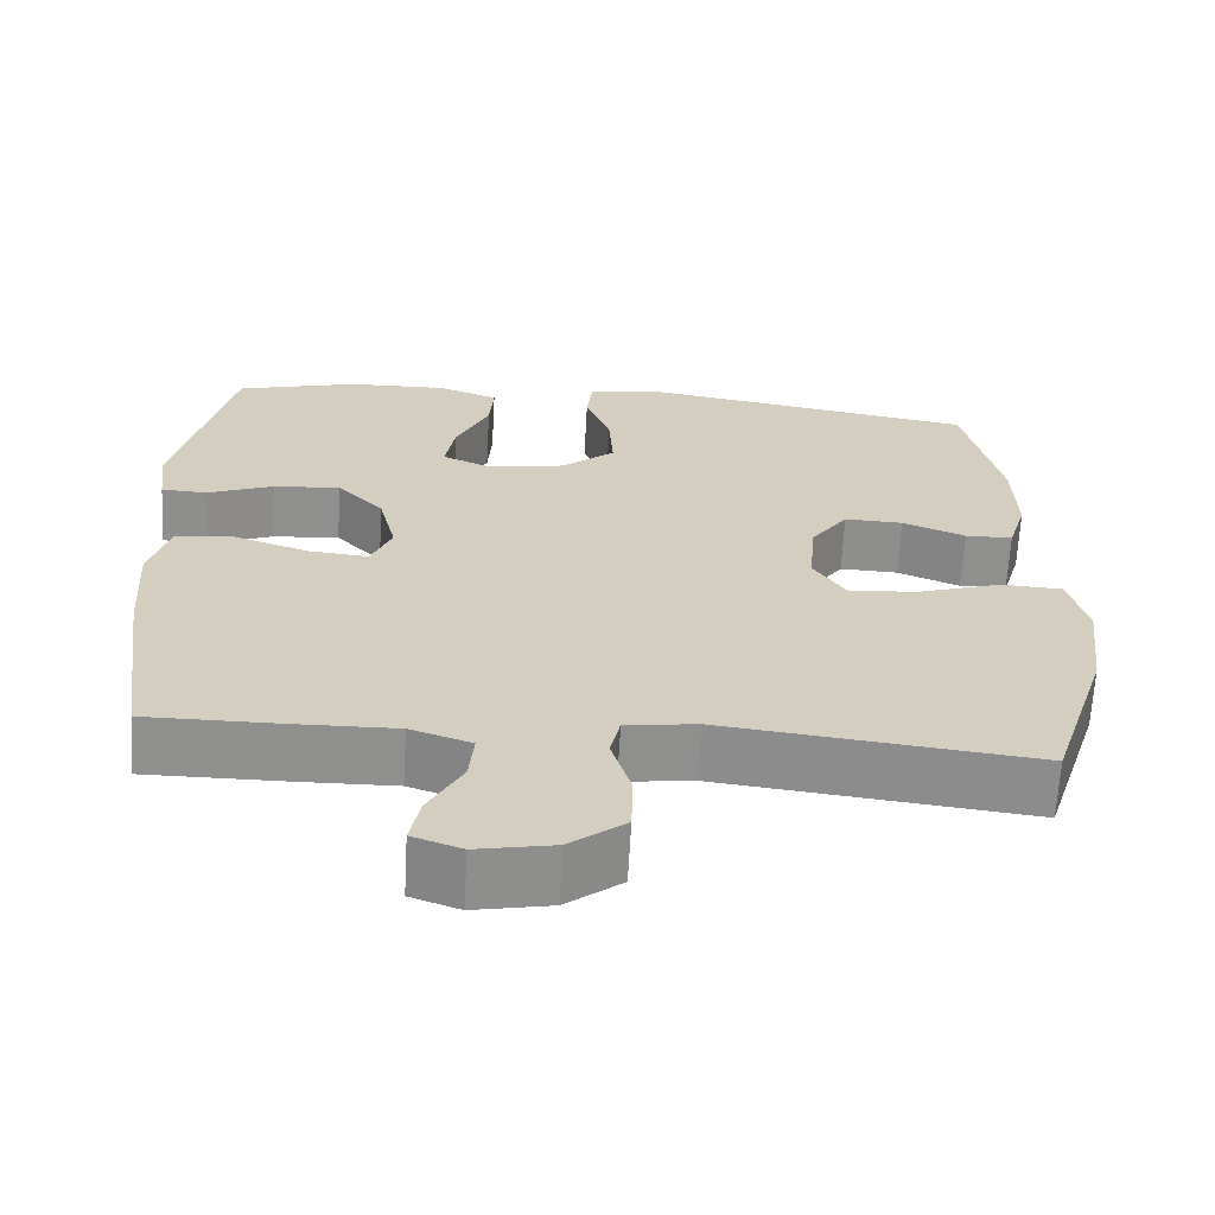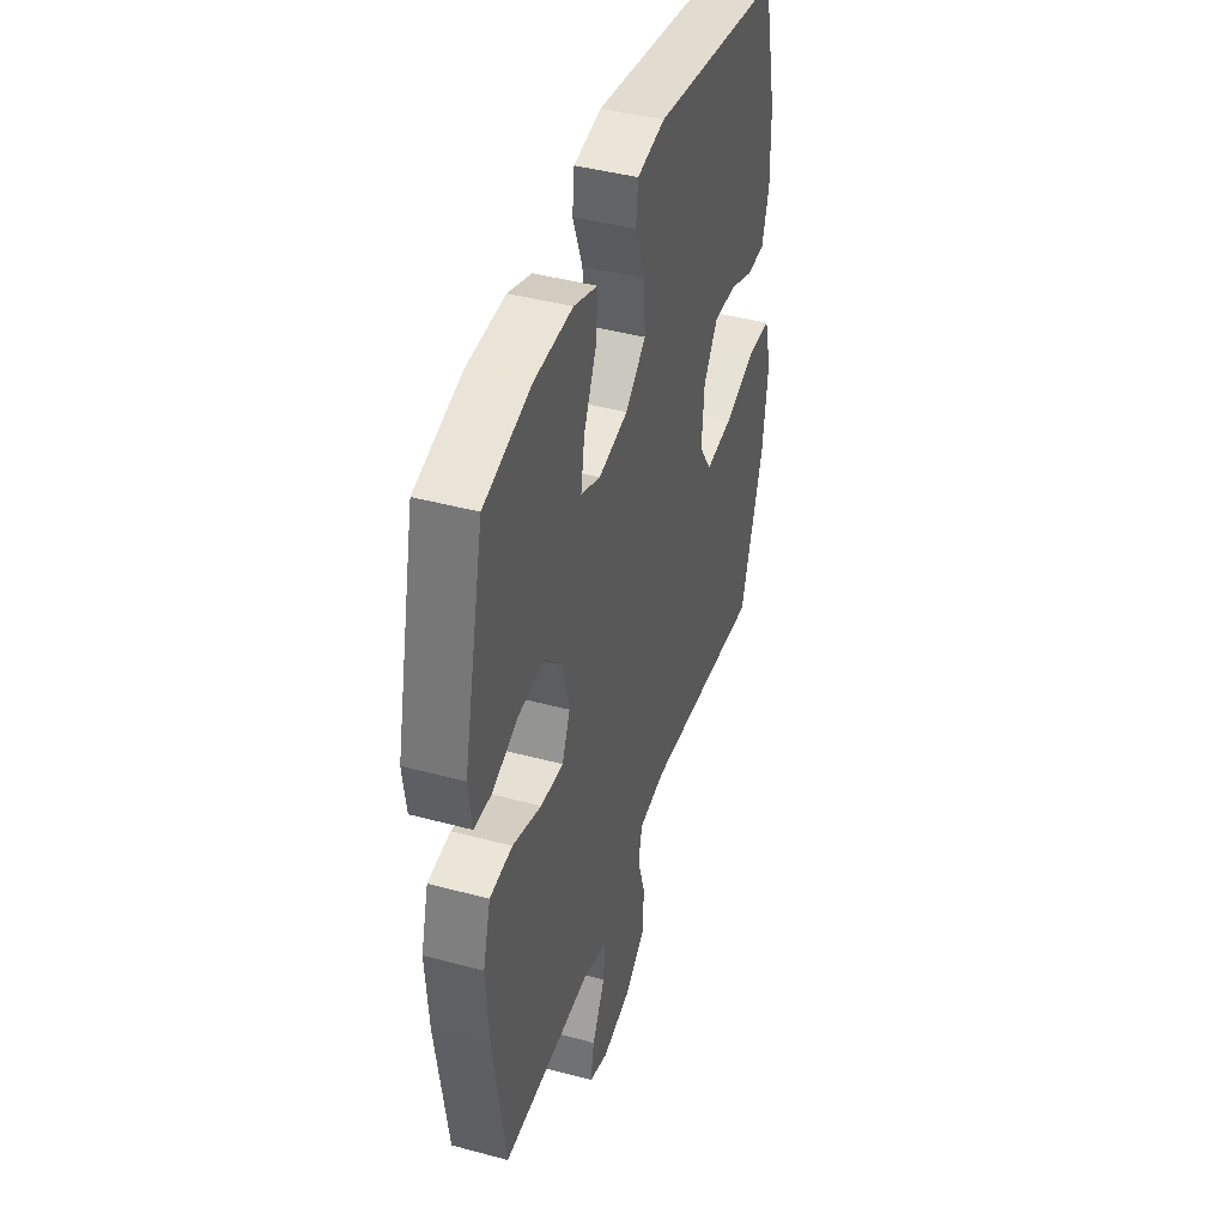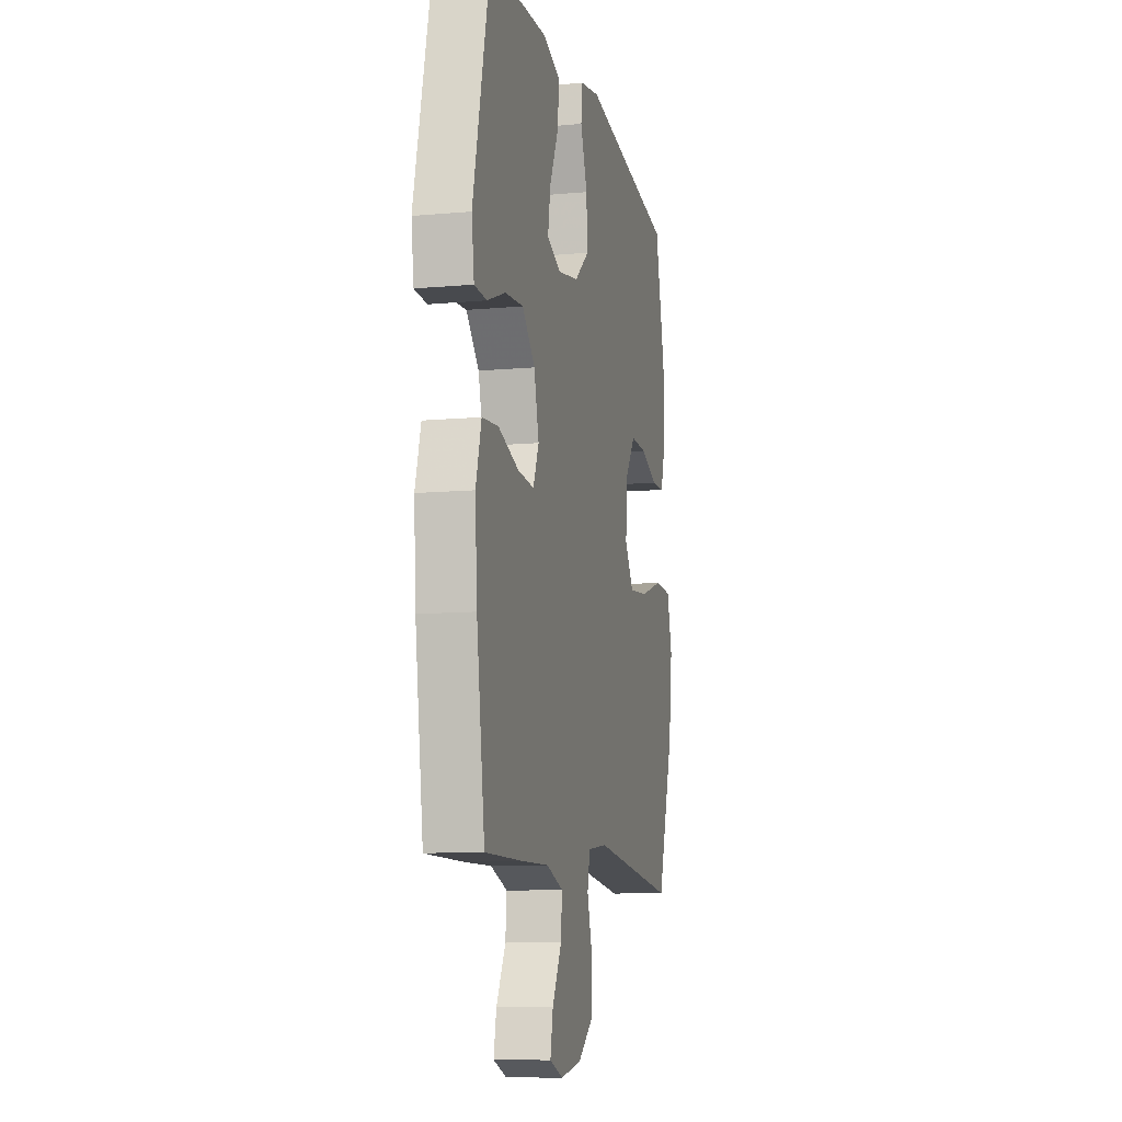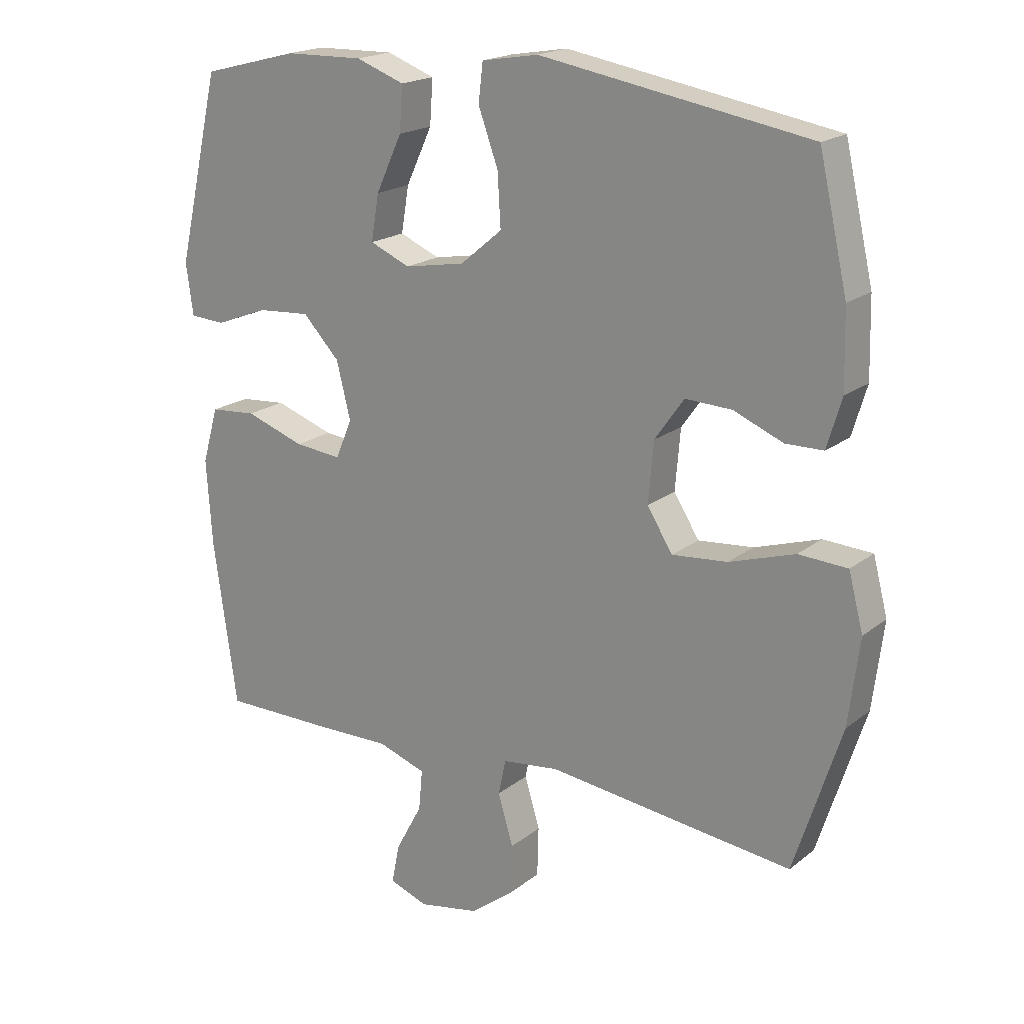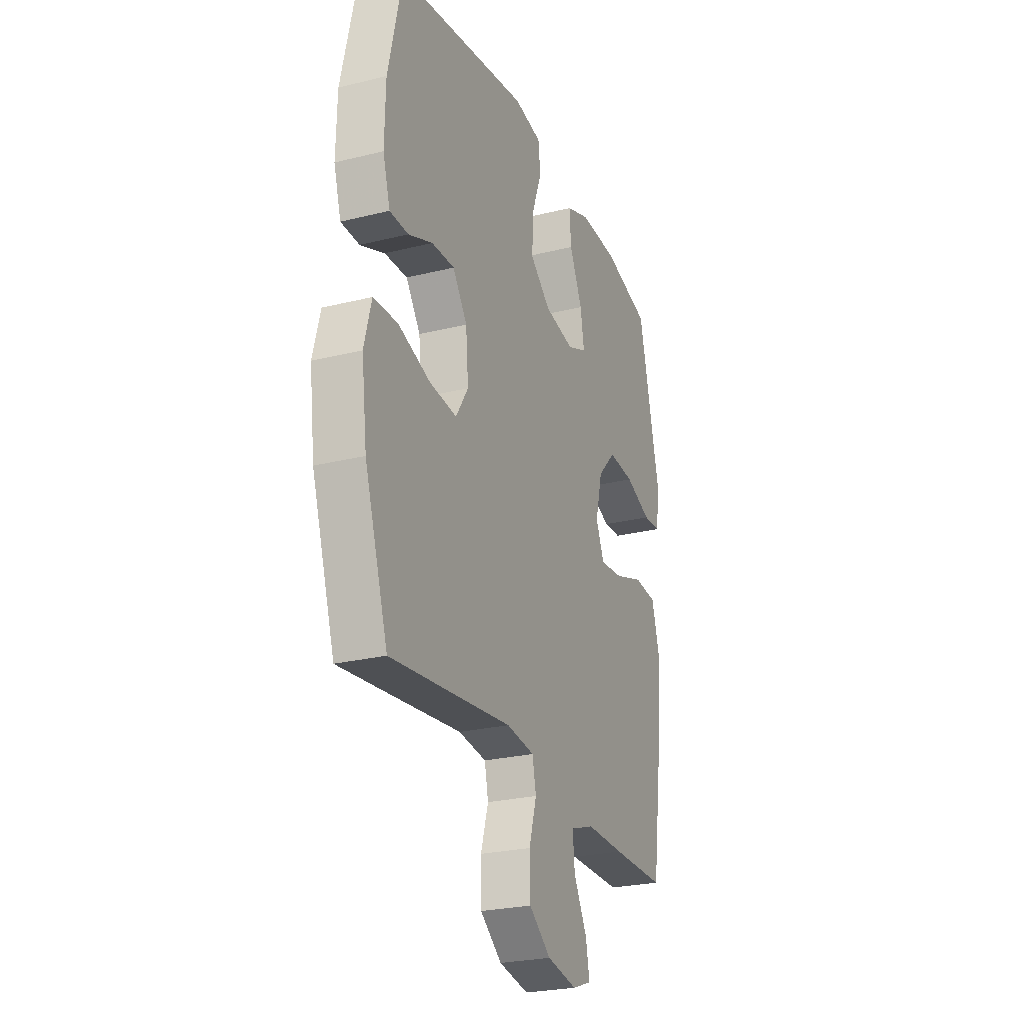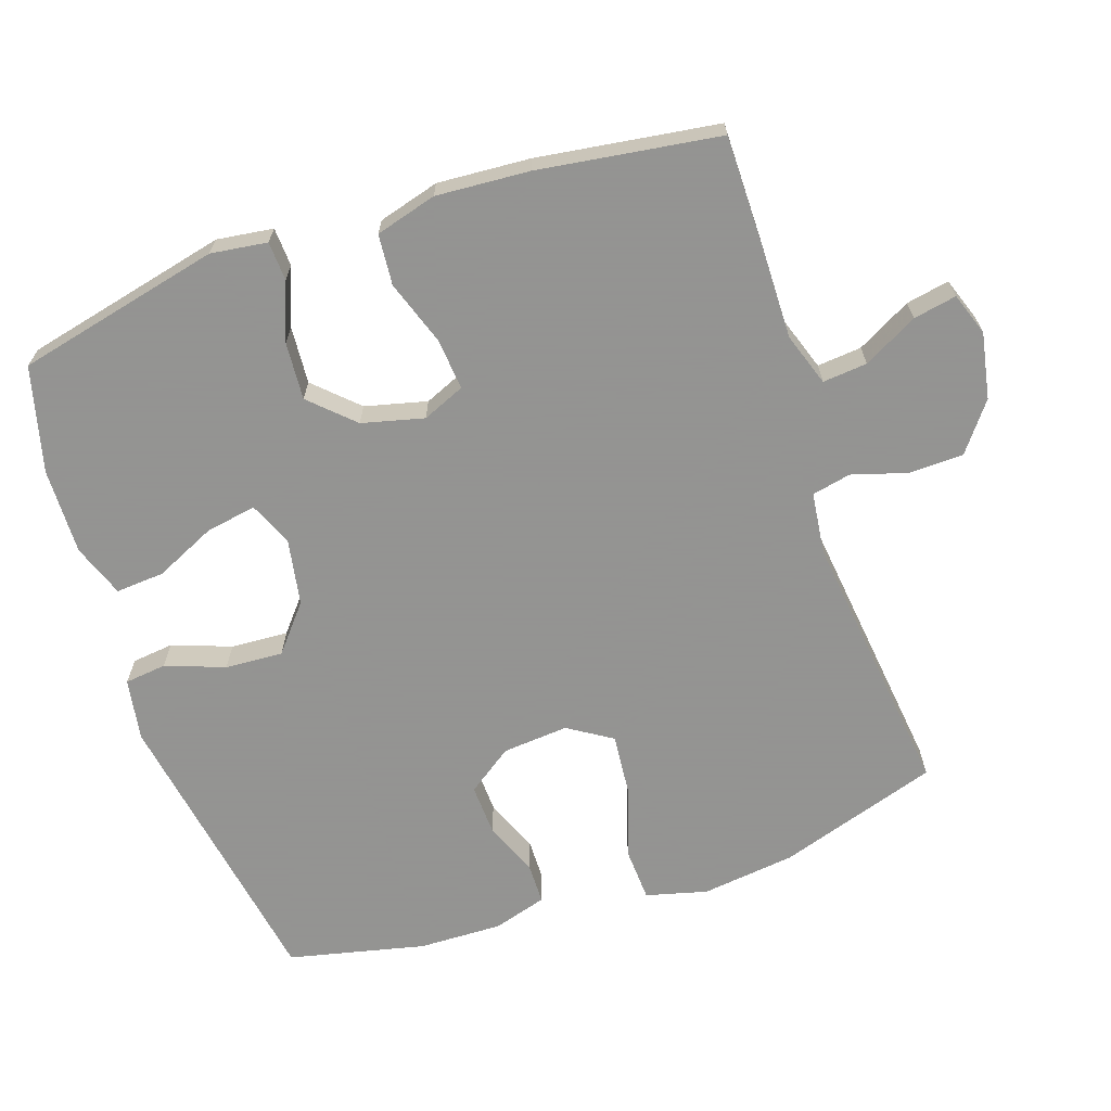
<metadata>
{"format":"obj","ext":"obj","renderer":"f3d","projection":"perspective","resolution":1024,"background":"white","views":[{"elev":-65.1,"azim":176.9,"up":"+Z"},{"elev":42.8,"azim":107.8,"up":"+Z"},{"elev":-9.9,"azim":103.3,"up":"+Z"},{"elev":19.1,"azim":-145.0,"up":"+Z"},{"elev":-25.5,"azim":-68.3,"up":"+Z"},{"elev":-66.9,"azim":108.6,"up":"+Y"}]}
</metadata>
<code>
v 0.5 0.07 -0.5
v 0.329 0.07 -0.5
v 0.207 0.07 -0.498
v 0.131 0.07 -0.524
v 0.137 0.07 -0.588
v 0.179 0.07 -0.666
v 0.191 0.07 -0.728
v 0.13 0.07 -0.75
v 0.035 0.07 -0.732
v -0.034 0.07 -0.679
v -0.036 0.07 -0.601
v -0.012 0.07 -0.521
v -0.024 0.07 -0.465
v -0.113 0.07 -0.454
v -0.5 0.07 -0.5
v -0.574 0.07 -0.27
v -0.591 0.07 -0.134
v -0.568 0.07 -0.046
v -0.491 0.07 -0.042
v -0.388 0.07 -0.075
v -0.301 0.07 -0.083
v -0.261 0.07 -0.02
v -0.269 0.07 0.075
v -0.315 0.07 0.14
v -0.388 0.07 0.137
v -0.466 0.07 0.105
v -0.525 0.07 0.106
v -0.548 0.07 0.183
v -0.545 0.07 0.303
v -0.5 0.07 0.5
v -0.077 0.07 0.572
v 0.012 0.07 0.557
v 0.019 0.07 0.497
v -0.012 0.07 0.412
v -0.017 0.07 0.329
v 0.049 0.07 0.274
v 0.144 0.07 0.257
v 0.207 0.07 0.284
v 0.195 0.07 0.356
v 0.154 0.07 0.444
v 0.149 0.07 0.514
v 0.225 0.07 0.542
v 0.349 0.07 0.539
v 0.5 0.07 0.5
v 0.568 0.07 0.206
v 0.557 0.07 0.125
v 0.501 0.07 0.122
v 0.418 0.07 0.154
v 0.335 0.07 0.16
v 0.277 0.07 0.099
v 0.255 0.07 0.01
v 0.281 0.07 -0.051
v 0.355 0.07 -0.044
v 0.448 0.07 -0.012
v 0.521 0.07 -0.018
v 0.546 0.07 -0.106
v 0.537 0.07 -0.24
v 0.5 0 -0.5
v 0.329 0 -0.5
v 0.207 0 -0.498
v 0.131 0 -0.524
v 0.137 0 -0.588
v 0.179 0 -0.666
v 0.191 0 -0.728
v 0.13 0 -0.75
v 0.035 0 -0.732
v -0.034 0 -0.679
v -0.036 0 -0.601
v -0.012 0 -0.521
v -0.024 0 -0.465
v -0.113 0 -0.454
v -0.5 0 -0.5
v -0.574 0 -0.27
v -0.591 0 -0.134
v -0.568 0 -0.046
v -0.491 0 -0.042
v -0.388 0 -0.075
v -0.301 0 -0.083
v -0.261 0 -0.02
v -0.269 0 0.075
v -0.315 0 0.14
v -0.388 0 0.137
v -0.466 0 0.105
v -0.525 0 0.106
v -0.548 0 0.183
v -0.545 0 0.303
v -0.5 0 0.5
v -0.077 0 0.572
v 0.012 0 0.557
v 0.019 0 0.497
v -0.012 0 0.412
v -0.017 0 0.329
v 0.049 0 0.274
v 0.144 0 0.257
v 0.207 0 0.284
v 0.195 0 0.356
v 0.154 0 0.444
v 0.149 0 0.514
v 0.225 0 0.542
v 0.349 0 0.539
v 0.5 0 0.5
v 0.568 0 0.206
v 0.557 0 0.125
v 0.501 0 0.122
v 0.418 0 0.154
v 0.335 0 0.16
v 0.277 0 0.099
v 0.255 0 0.01
v 0.281 0 -0.051
v 0.355 0 -0.044
v 0.448 0 -0.012
v 0.521 0 -0.018
v 0.546 0 -0.106
v 0.537 0 -0.24
f 53 54 55 56
f 52 53 56 57
f 45 46 47 48
f 45 48 49
f 44 45 49
f 43 44 49 50
f 39 40 41 42
f 38 39 42 43
f 31 32 33 34
f 31 34 35
f 30 31 35
f 29 30 35 36
f 25 26 27 28
f 24 25 28 29
f 17 18 19 20
f 17 20 21
f 14 15 16 17
f 13 14 17 21
f 9 10 11 12
f 9 12 13
f 8 9 13
f 5 6 7 8
f 4 5 8 13
f 3 4 13 21
f 52 57 1 2
f 51 52 2 3
f 38 43 50 51
f 37 38 51 3
f 24 29 36 37
f 23 24 37 3
f 22 23 3
f 3 21 22
f 113 112 111 110
f 114 113 110 109
f 105 104 103 102
f 106 105 102
f 106 102 101
f 107 106 101 100
f 99 98 97 96
f 100 99 96 95
f 91 90 89 88
f 92 91 88
f 92 88 87
f 93 92 87 86
f 85 84 83 82
f 86 85 82 81
f 77 76 75 74
f 78 77 74
f 74 73 72 71
f 78 74 71 70
f 69 68 67 66
f 70 69 66
f 70 66 65
f 65 64 63 62
f 70 65 62 61
f 78 70 61 60
f 59 58 114 109
f 60 59 109 108
f 108 107 100 95
f 60 108 95 94
f 94 93 86 81
f 60 94 81 80
f 60 80 79
f 79 78 60
f 1 58 59 2
f 2 59 60 3
f 3 60 61 4
f 4 61 62 5
f 5 62 63 6
f 6 63 64 7
f 7 64 65 8
f 8 65 66 9
f 9 66 67 10
f 10 67 68 11
f 11 68 69 12
f 12 69 70 13
f 13 70 71 14
f 14 71 72 15
f 15 72 73 16
f 16 73 74 17
f 17 74 75 18
f 18 75 76 19
f 19 76 77 20
f 20 77 78 21
f 21 78 79 22
f 22 79 80 23
f 23 80 81 24
f 24 81 82 25
f 25 82 83 26
f 26 83 84 27
f 27 84 85 28
f 28 85 86 29
f 29 86 87 30
f 30 87 88 31
f 31 88 89 32
f 32 89 90 33
f 33 90 91 34
f 34 91 92 35
f 35 92 93 36
f 36 93 94 37
f 37 94 95 38
f 38 95 96 39
f 39 96 97 40
f 40 97 98 41
f 41 98 99 42
f 42 99 100 43
f 43 100 101 44
f 44 101 102 45
f 45 102 103 46
f 46 103 104 47
f 47 104 105 48
f 48 105 106 49
f 49 106 107 50
f 50 107 108 51
f 51 108 109 52
f 52 109 110 53
f 53 110 111 54
f 54 111 112 55
f 55 112 113 56
f 56 113 114 57
f 57 114 58 1

</code>
